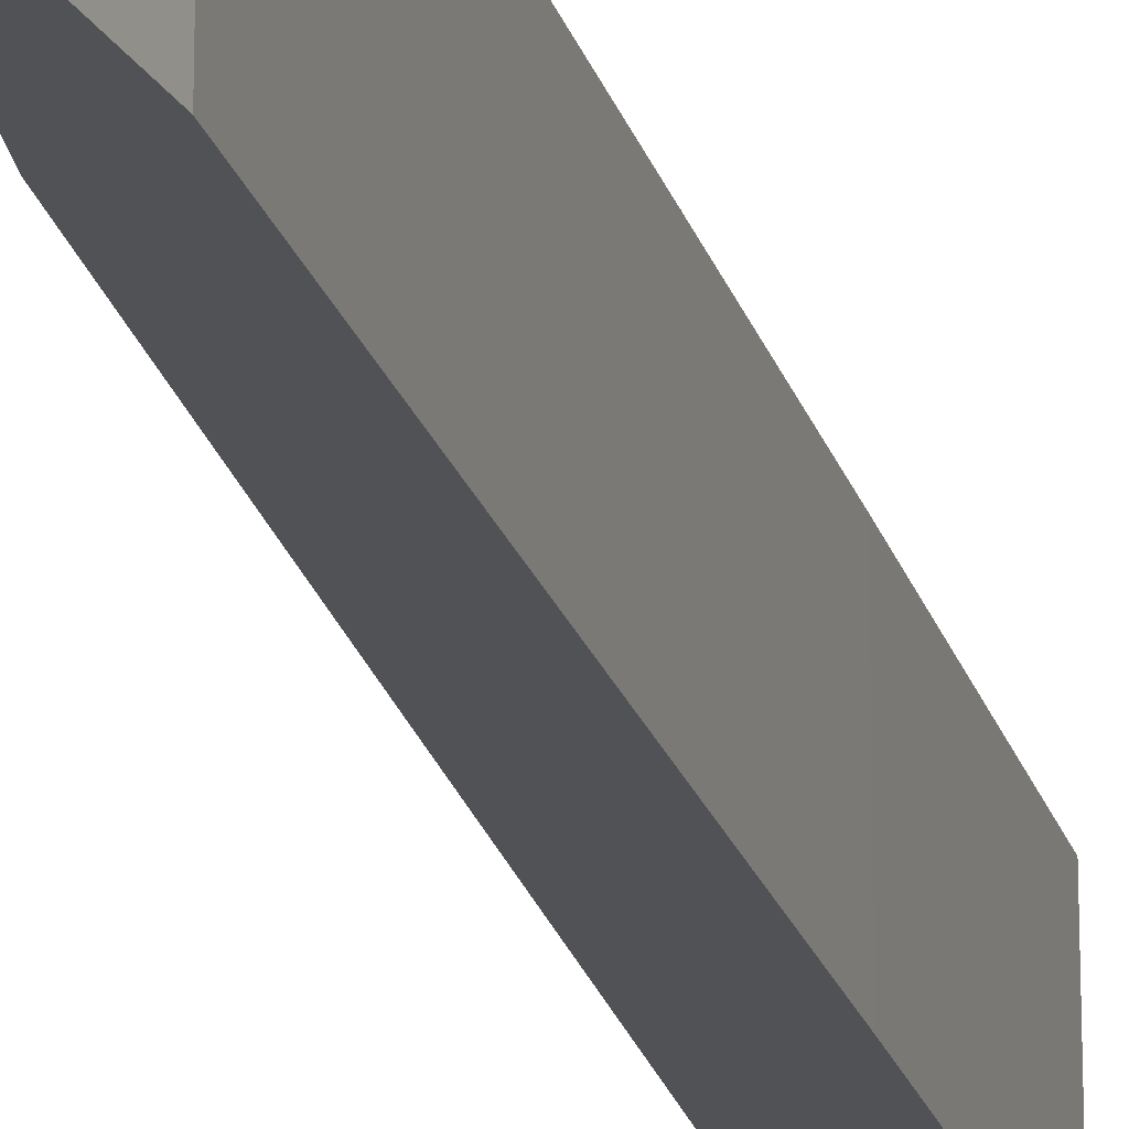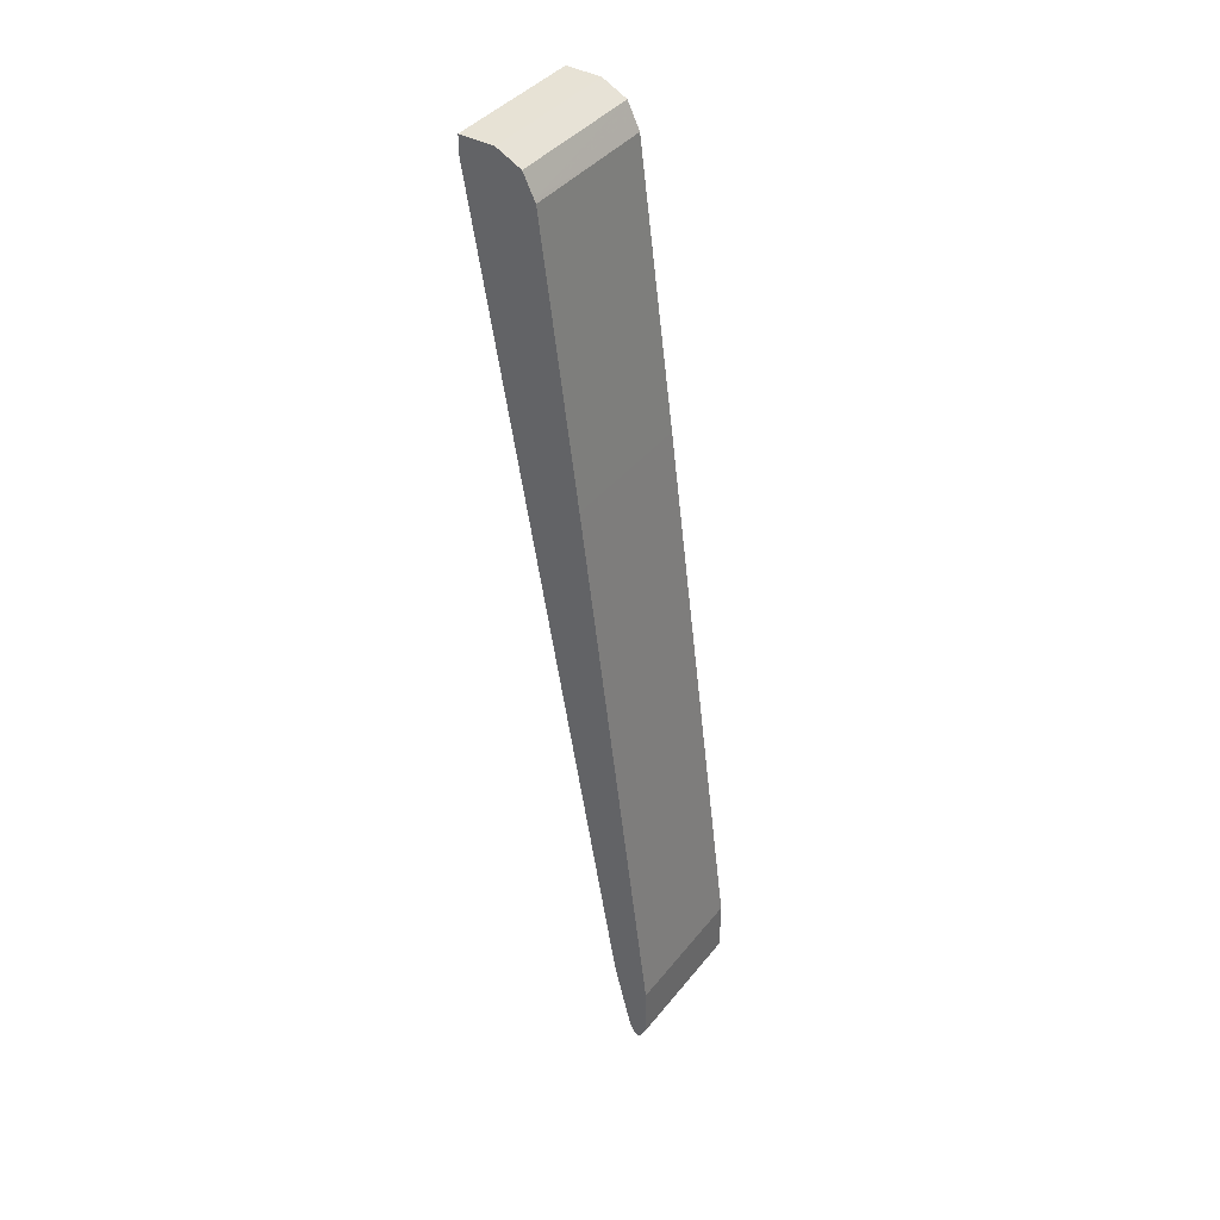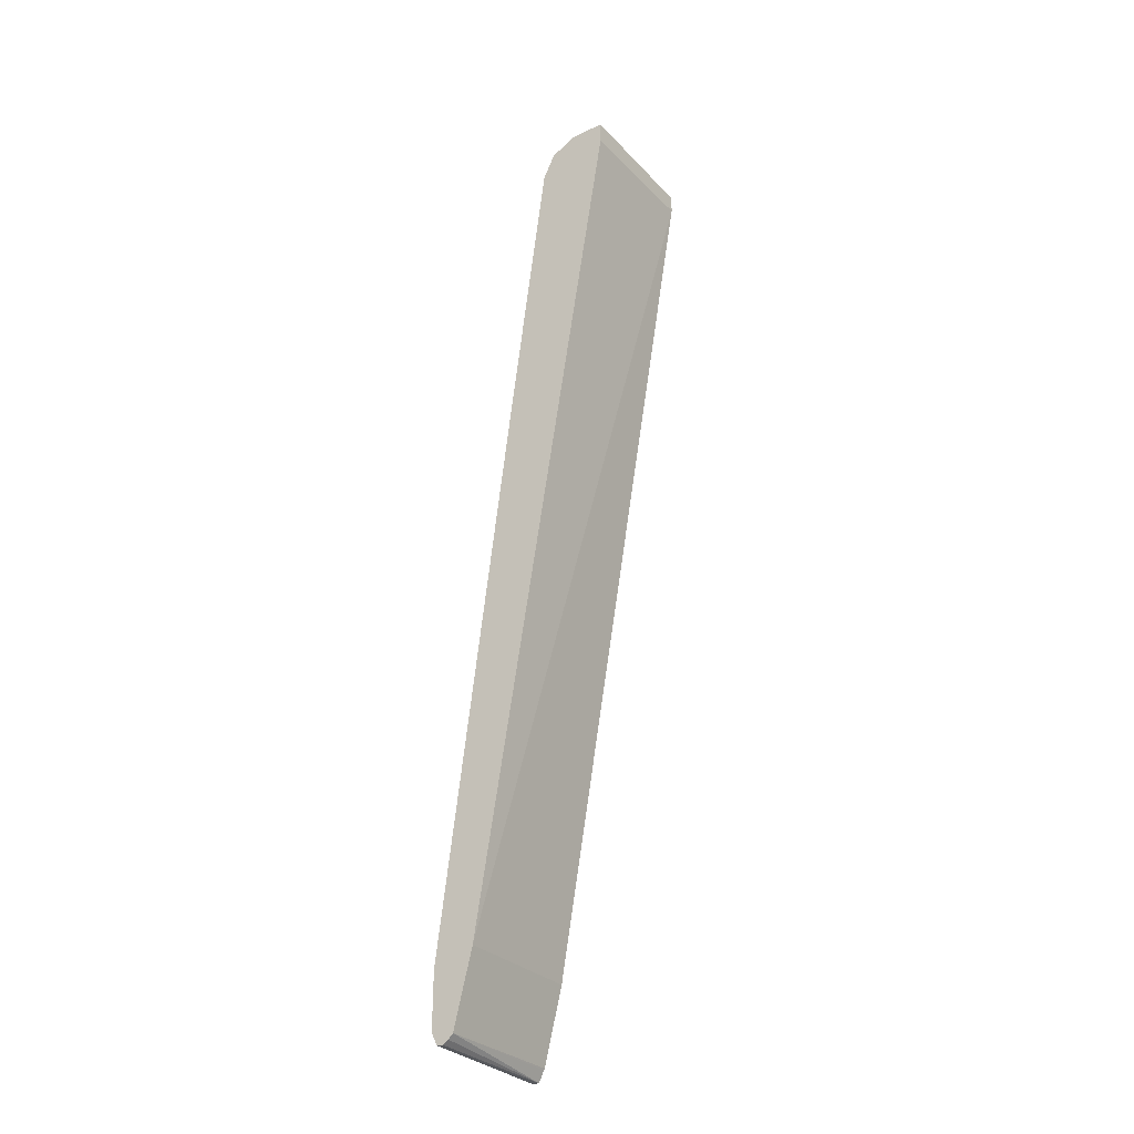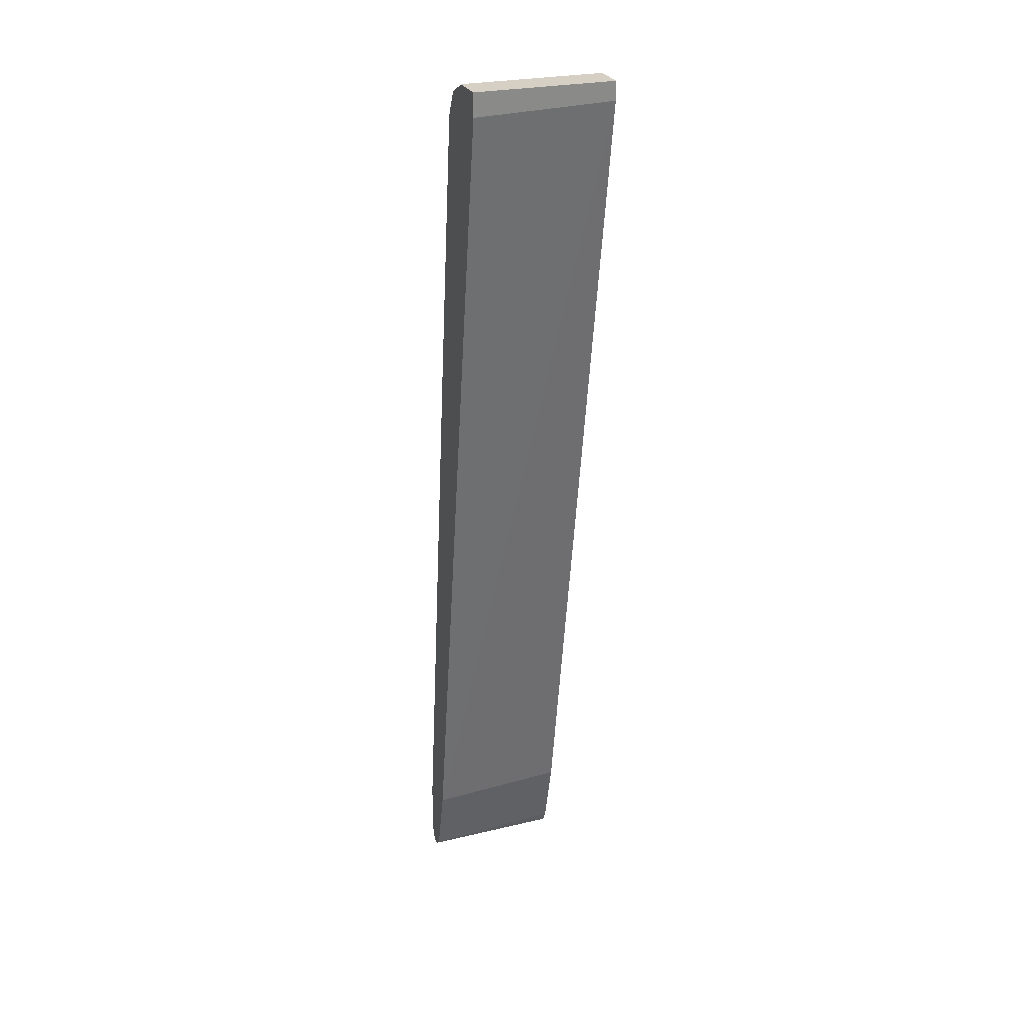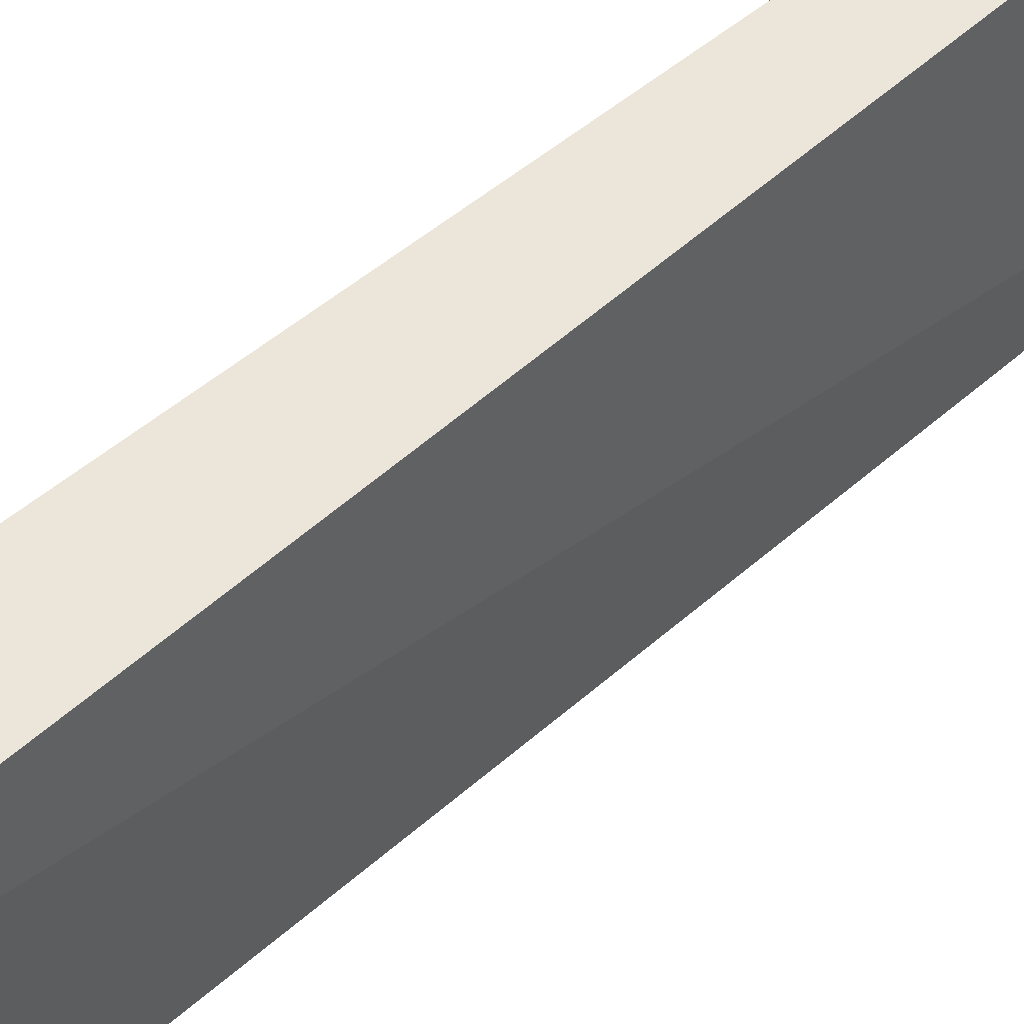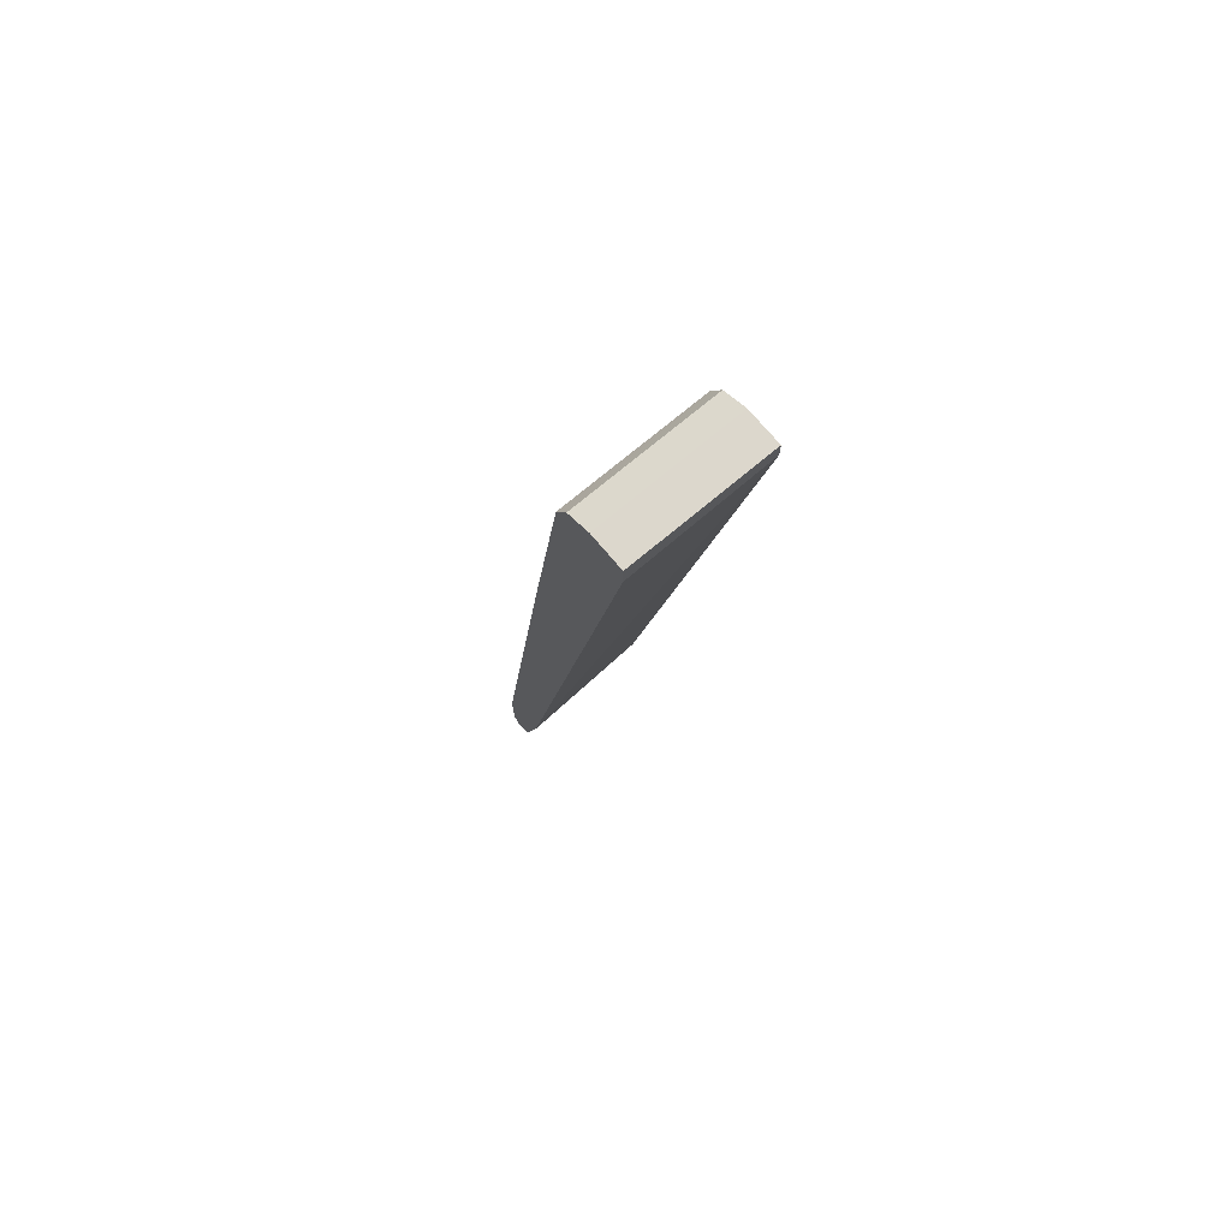
<metadata>
{"format":"obj","ext":"obj","renderer":"f3d","projection":"perspective","resolution":1024,"background":"white","views":[{"elev":-21.0,"azim":22.0,"up":"+Z"},{"elev":40.3,"azim":34.6,"up":"+Y"},{"elev":-30.9,"azim":-145.2,"up":"+Y"},{"elev":26.4,"azim":-109.7,"up":"+Y"},{"elev":47.4,"azim":-126.6,"up":"+Z"},{"elev":73.0,"azim":-130.0,"up":"+Y"}]}
</metadata>
<code>
v 0.778 -0.4904 -0.1267
v 0.778 -0.4904 0.00146
v 0.778 -0.5411 -0.1267
v 0.7103 0.03376 -0.1267
v 0.778 -0.5411 0.00146
v 0.7103 0.03376 0.00146
v 0.7775 -0.5421 0.00146
v 0.7751 -0.5469 -0.1267
v 0.6765 0.2874 -0.1267
v 0.6765 0.2874 0.00146
v 0.7723 -0.5524 0.00146
v 0.7723 -0.5524 -0.1267
v 0.6709 0.2987 -0.1267
v 0.675 0.2904 0.00146
v 0.7667 -0.5524 0.00146
v 0.7661 -0.553 -0.1267
v 0.6652 0.31 -0.1267
v 0.6688 0.3029 0.00146
v 0.7612 -0.5497 -0.1267
v 0.7618 -0.5427 0.00146
v 0.7569 -0.5453 -0.1267
v 0.651 0.3171 -0.1267
v 0.6652 0.31 0.00146
v 0.761 -0.5411 0.00146
v 0.7399 -0.4777 -0.1267
v 0.6427 0.3213 -0.1267
v 0.6427 0.3213 0.00146
v 0.7441 -0.4735 0.00146
v 0.6105 0.3002 -0.1267
v 0.6105 0.3044 0.00146
v 0.6105 0.3213 -0.1267
v 0.6105 0.3213 0.00146
f 14 17 18
f 9 14 10
f 13 17 14
f 11 16 12
f 11 15 16
f 9 13 14
f 3 7 8
f 7 11 12
f 4 10 6
f 4 9 10
f 3 5 7
f 15 19 16
f 7 12 8
f 15 20 21
f 29 30 32
f 17 22 23
f 17 23 18
f 20 24 21
f 21 24 28
f 21 28 25
f 22 26 27
f 22 27 23
f 25 28 30
f 25 30 29
f 26 31 32
f 26 32 27
f 29 32 31
f 2 7 5
f 15 21 19
f 2 11 7
f 1 26 22
f 2 20 15
f 1 5 3
f 1 3 8
f 1 8 12
f 1 12 16
f 1 16 19
f 1 19 21
f 1 21 25
f 1 25 29
f 1 29 31
f 1 31 26
f 2 15 11
f 1 22 17
f 1 17 13
f 1 2 5
f 1 9 4
f 2 24 20
f 2 28 24
f 2 30 28
f 1 13 9
f 2 27 32
f 2 23 27
f 2 32 30
f 2 14 18
f 2 10 14
f 2 6 10
f 1 6 2
f 1 4 6
f 2 18 23

</code>
